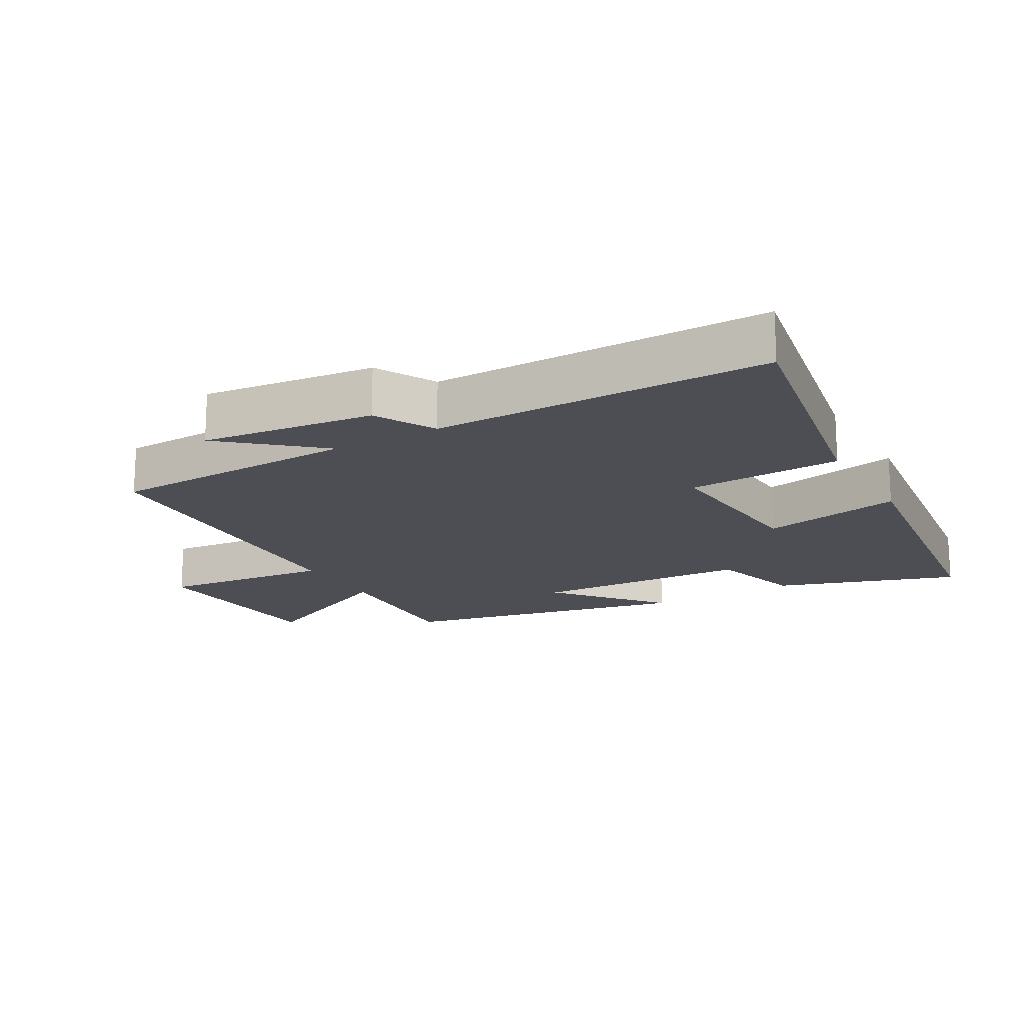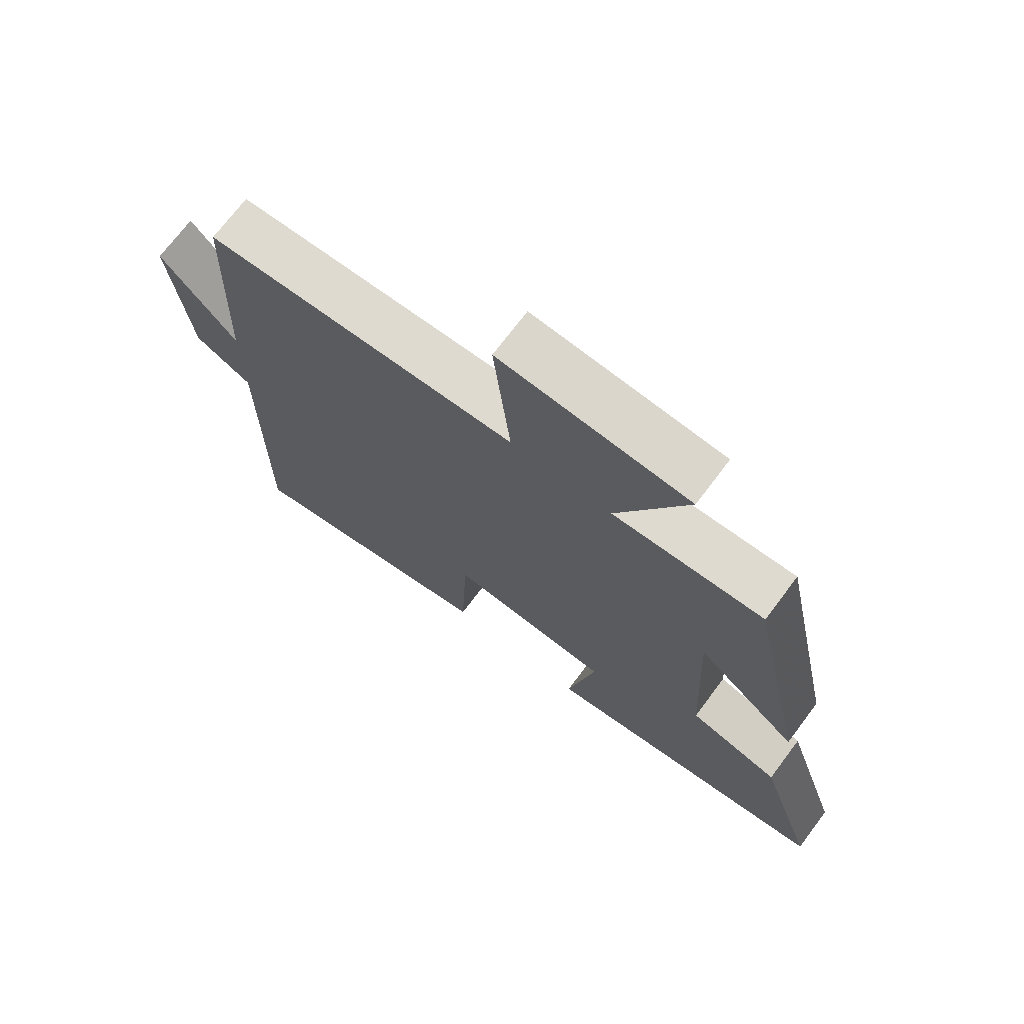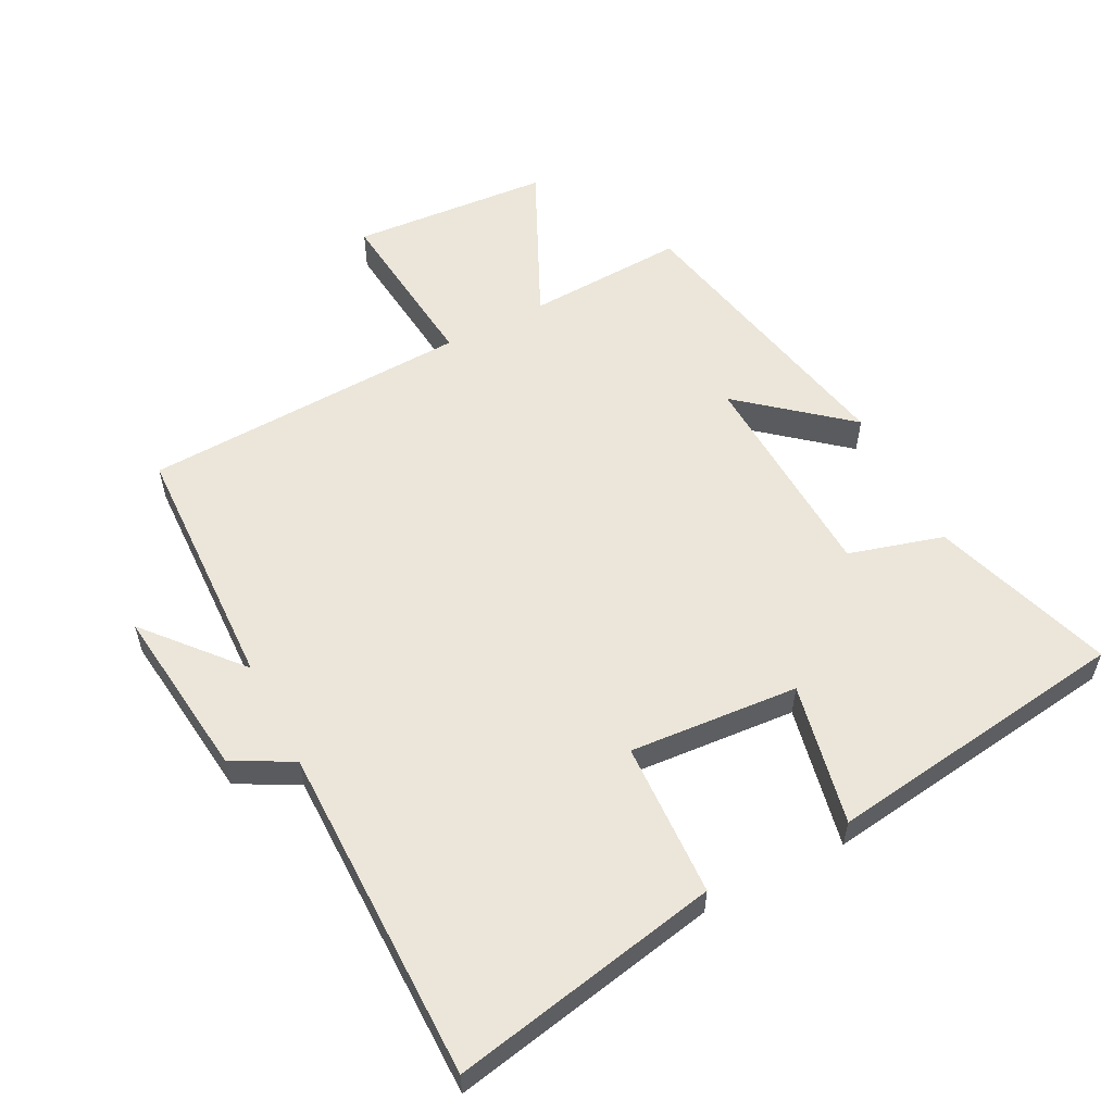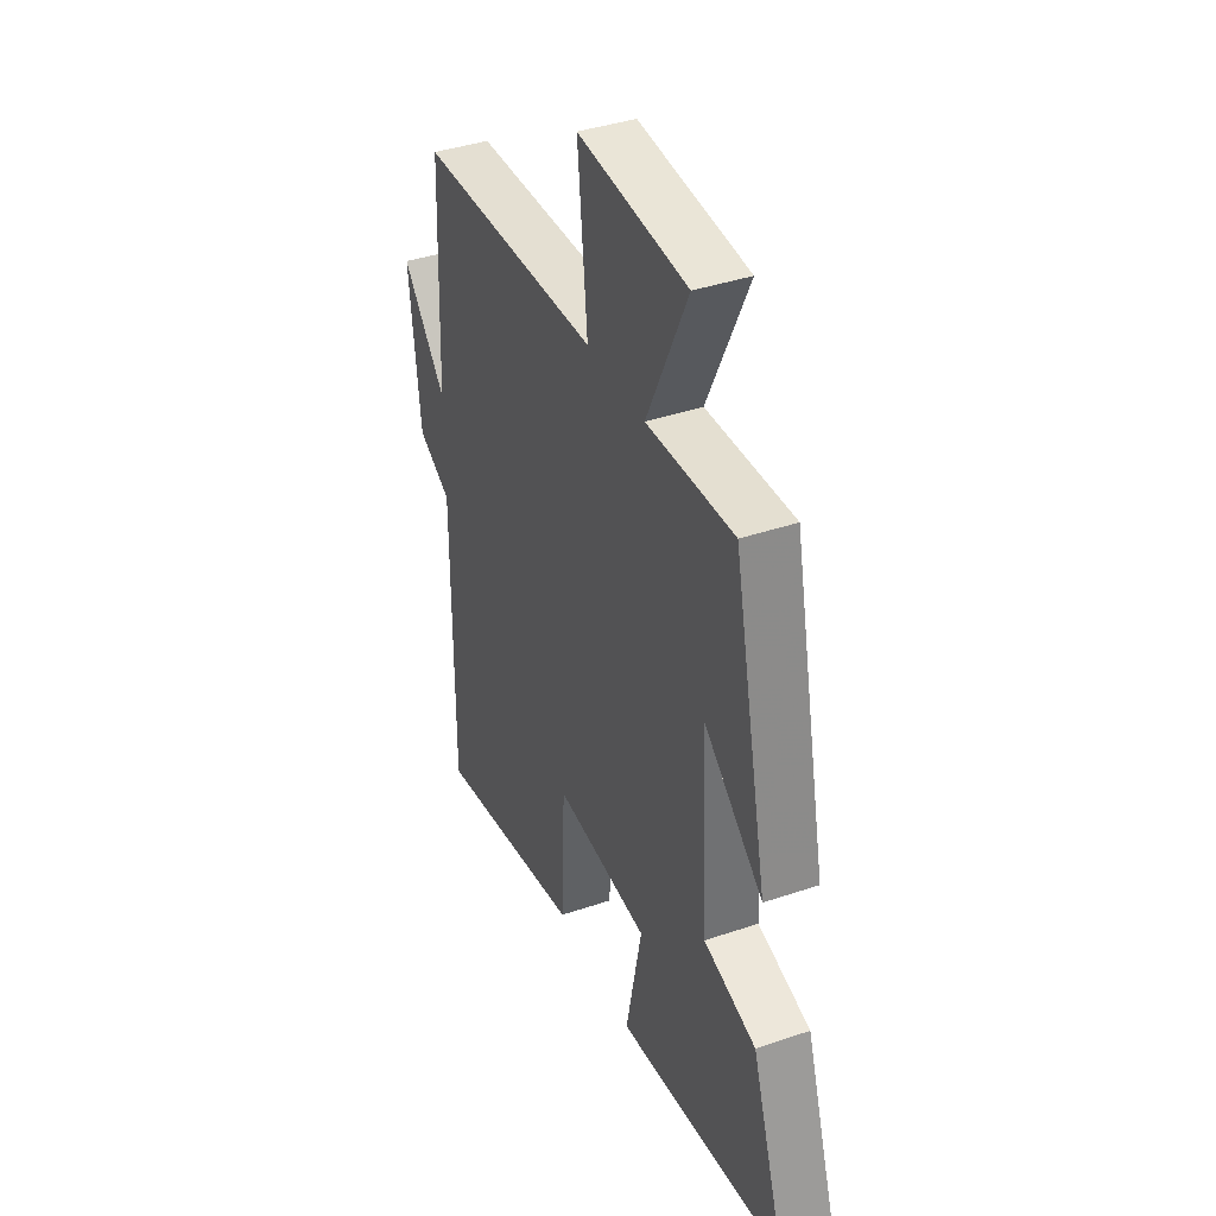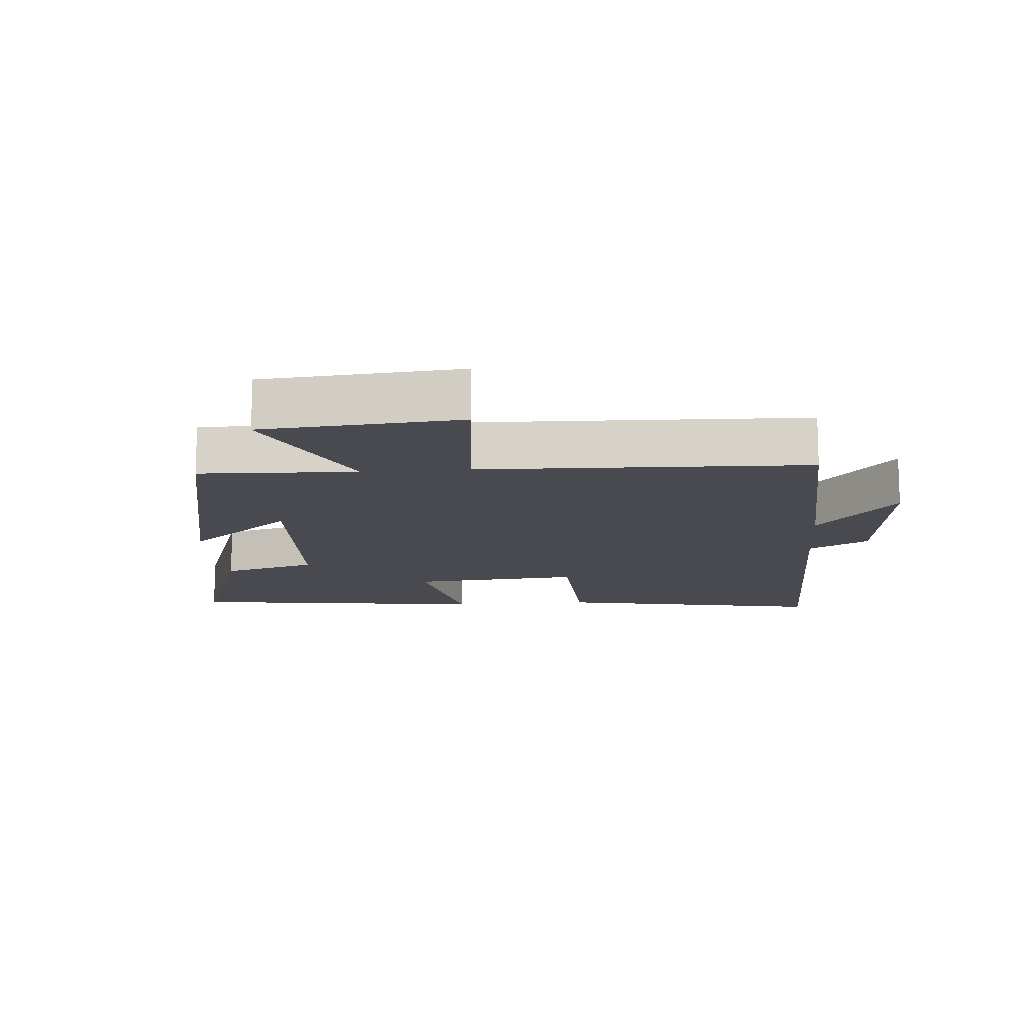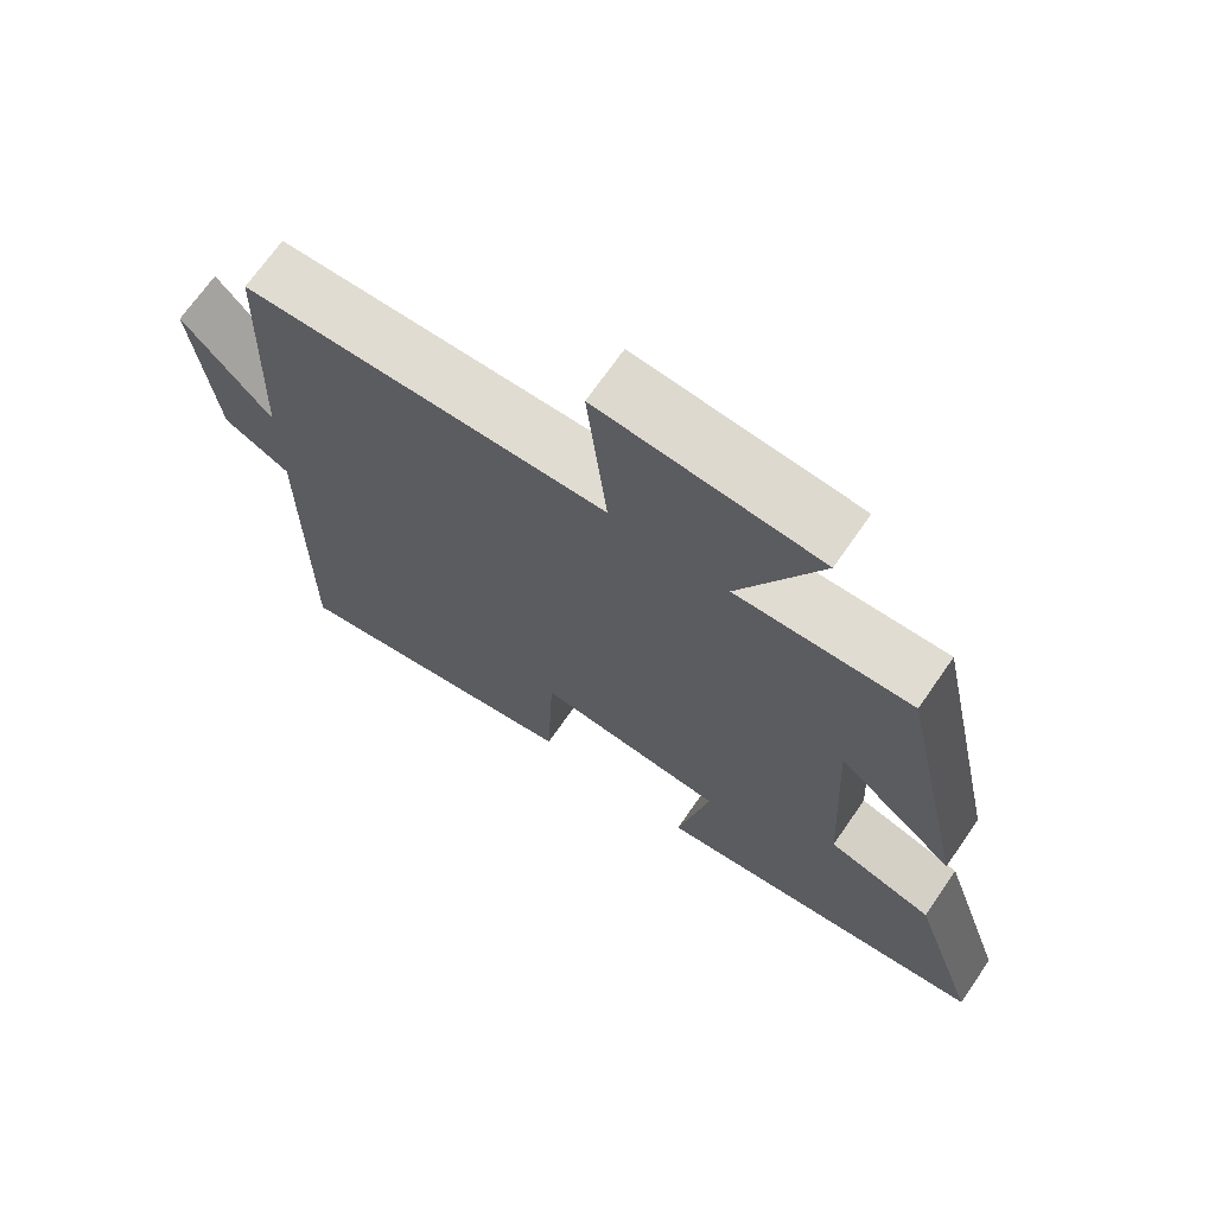
<metadata>
{"format":"obj","ext":"obj","renderer":"f3d","projection":"perspective","resolution":1024,"background":"white","views":[{"elev":-17.4,"azim":119.8,"up":"+Y"},{"elev":71.6,"azim":-143.1,"up":"+Z"},{"elev":57.1,"azim":152.6,"up":"+Y"},{"elev":39.3,"azim":-113.0,"up":"+Z"},{"elev":-13.5,"azim":4.9,"up":"+Y"},{"elev":69.7,"azim":-145.3,"up":"+Z"}]}
</metadata>
<code>
v 0.501 0.07 -0.579
v 0.092 0.07 -0.5
v 0.082 0.07 -0.265
v -0.174 0.07 -0.285
v -0.13 0.07 -0.5
v -0.591 0.07 -0.438
v -0.5 0.07 -0.164
v -0.357 0.07 -0.123
v -0.341 0.07 0.205
v -0.5 0.07 0.072
v -0.407 0.07 0.51
v -0.169 0.07 0.5
v -0.28 0.07 0.734
v 0.018 0.07 0.758
v -0.009 0.07 0.5
v 0.486 0.07 0.482
v 0.5 0.07 0.102
v 0.621 0.07 0.243
v 0.591 0.07 -0.019
v 0.5 0.07 -0.068
v 0.501 0 -0.579
v 0.092 0 -0.5
v 0.082 0 -0.265
v -0.174 0 -0.285
v -0.13 0 -0.5
v -0.591 0 -0.438
v -0.5 0 -0.164
v -0.357 0 -0.123
v -0.341 0 0.205
v -0.5 0 0.072
v -0.407 0 0.51
v -0.169 0 0.5
v -0.28 0 0.734
v 0.018 0 0.758
v -0.009 0 0.5
v 0.486 0 0.482
v 0.5 0 0.102
v 0.621 0 0.243
v 0.591 0 -0.019
v 0.5 0 -0.068
f 17 18 19 20
f 15 16 17 20
f 15 20 1
f 12 13 14 15
f 12 15 1
f 9 10 11 12
f 8 9 12
f 5 6 7 8
f 4 5 8
f 3 4 8 12
f 1 2 3
f 1 3 12
f 40 39 38 37
f 40 37 36 35
f 21 40 35
f 35 34 33 32
f 21 35 32
f 32 31 30 29
f 32 29 28
f 28 27 26 25
f 28 25 24
f 32 28 24 23
f 23 22 21
f 32 23 21
f 1 21 22 2
f 2 22 23 3
f 3 23 24 4
f 4 24 25 5
f 5 25 26 6
f 6 26 27 7
f 7 27 28 8
f 8 28 29 9
f 9 29 30 10
f 10 30 31 11
f 11 31 32 12
f 12 32 33 13
f 13 33 34 14
f 14 34 35 15
f 15 35 36 16
f 16 36 37 17
f 17 37 38 18
f 18 38 39 19
f 19 39 40 20
f 20 40 21 1

</code>
